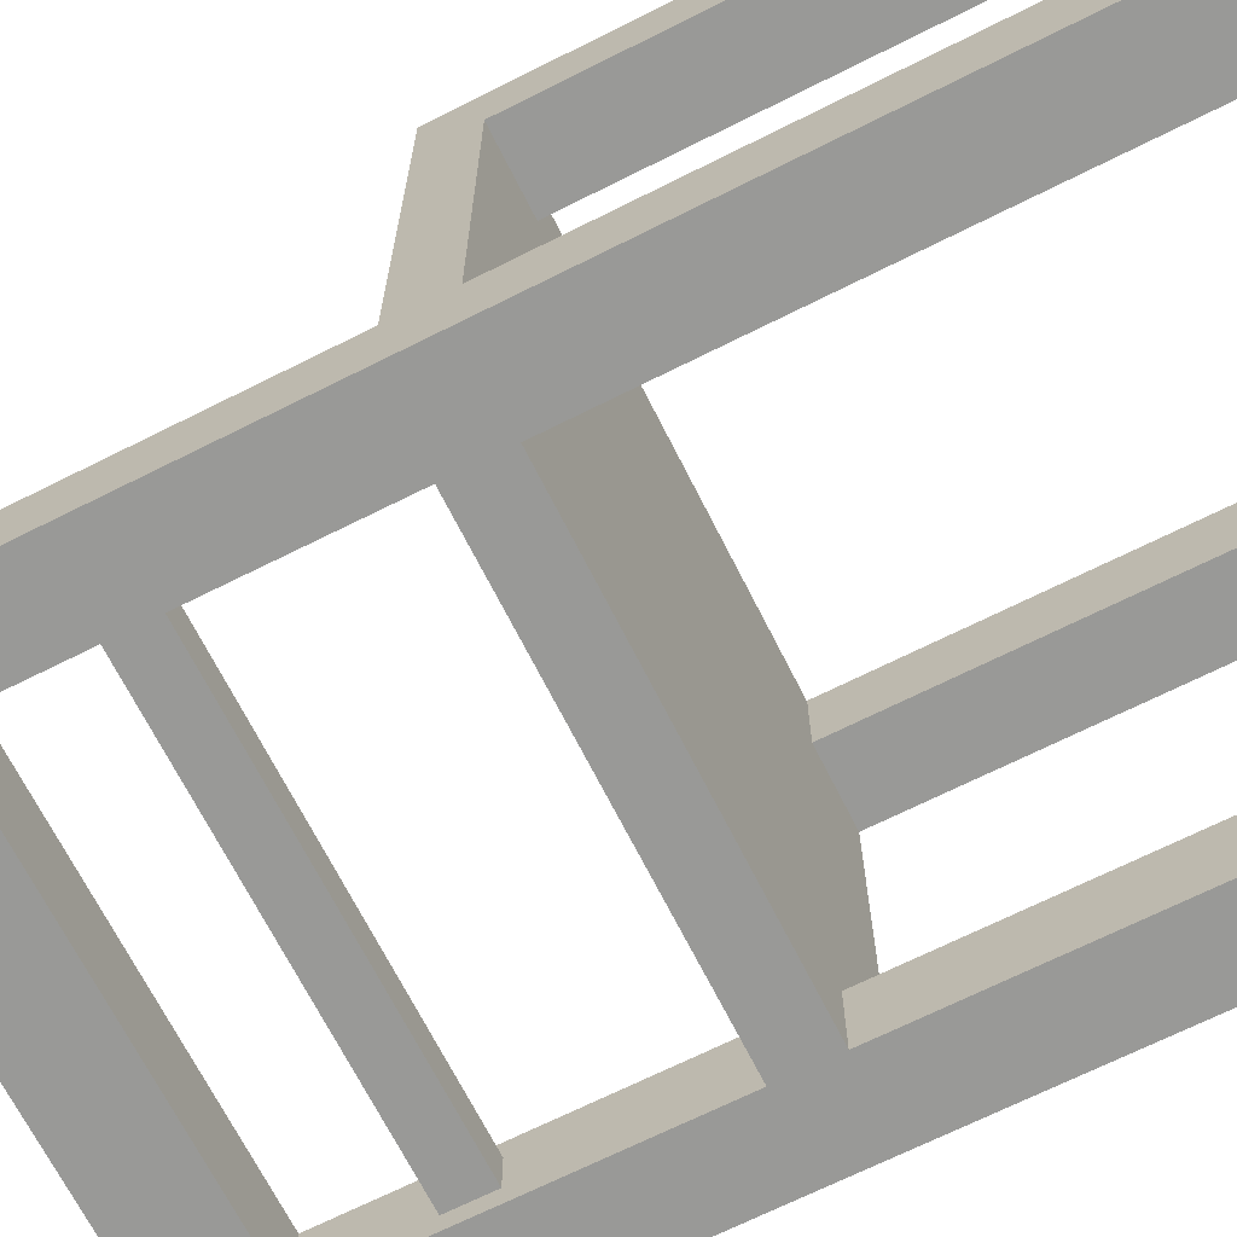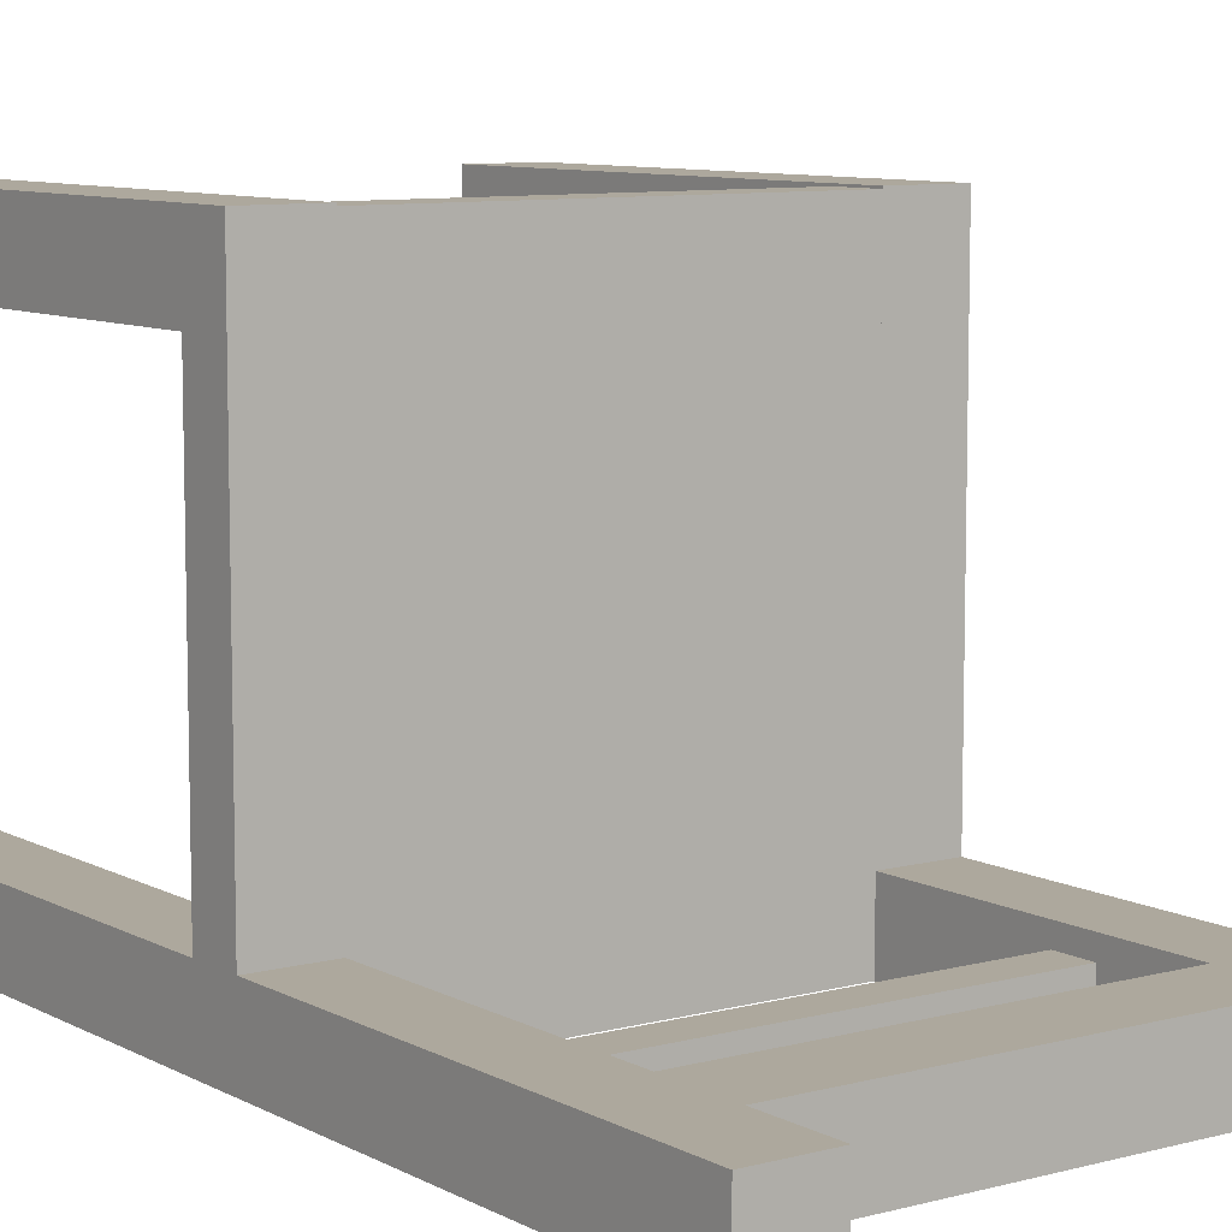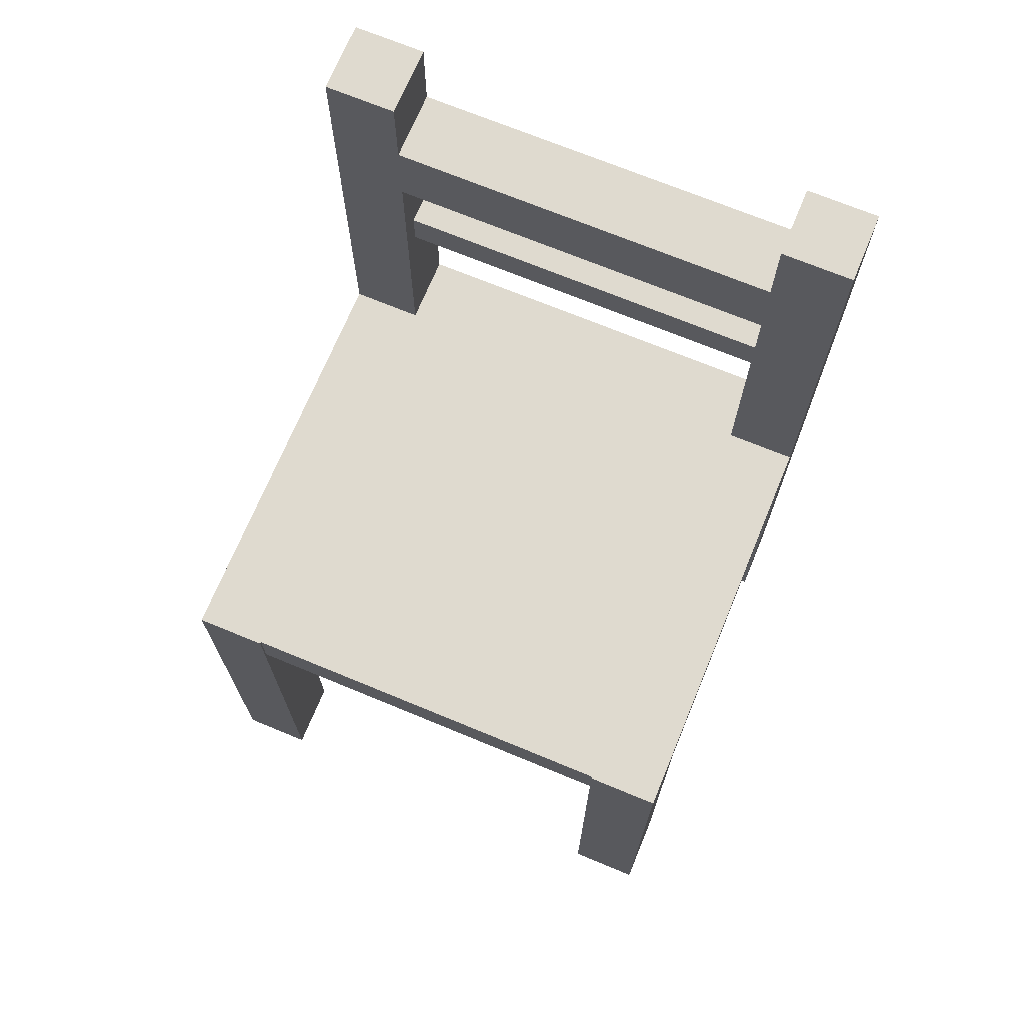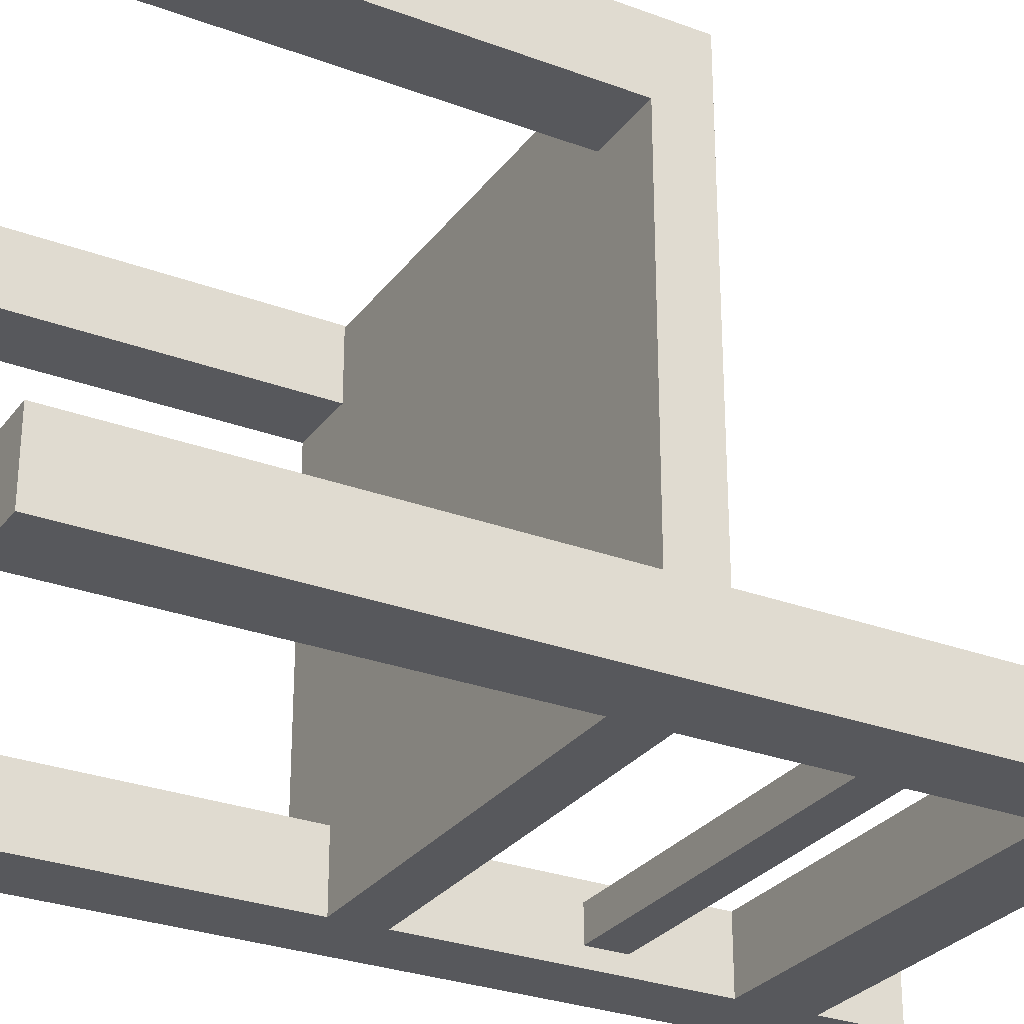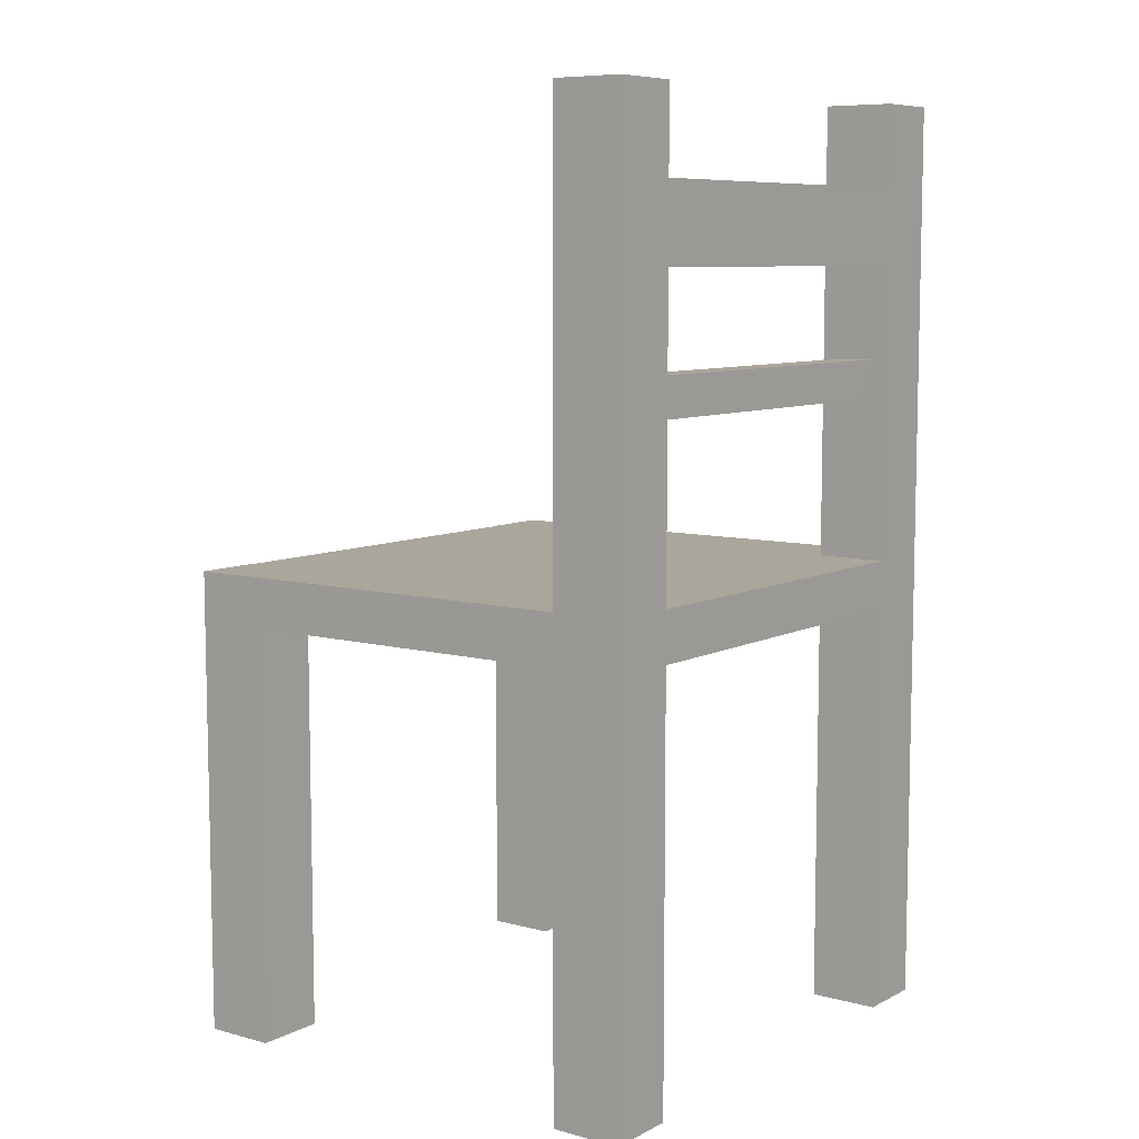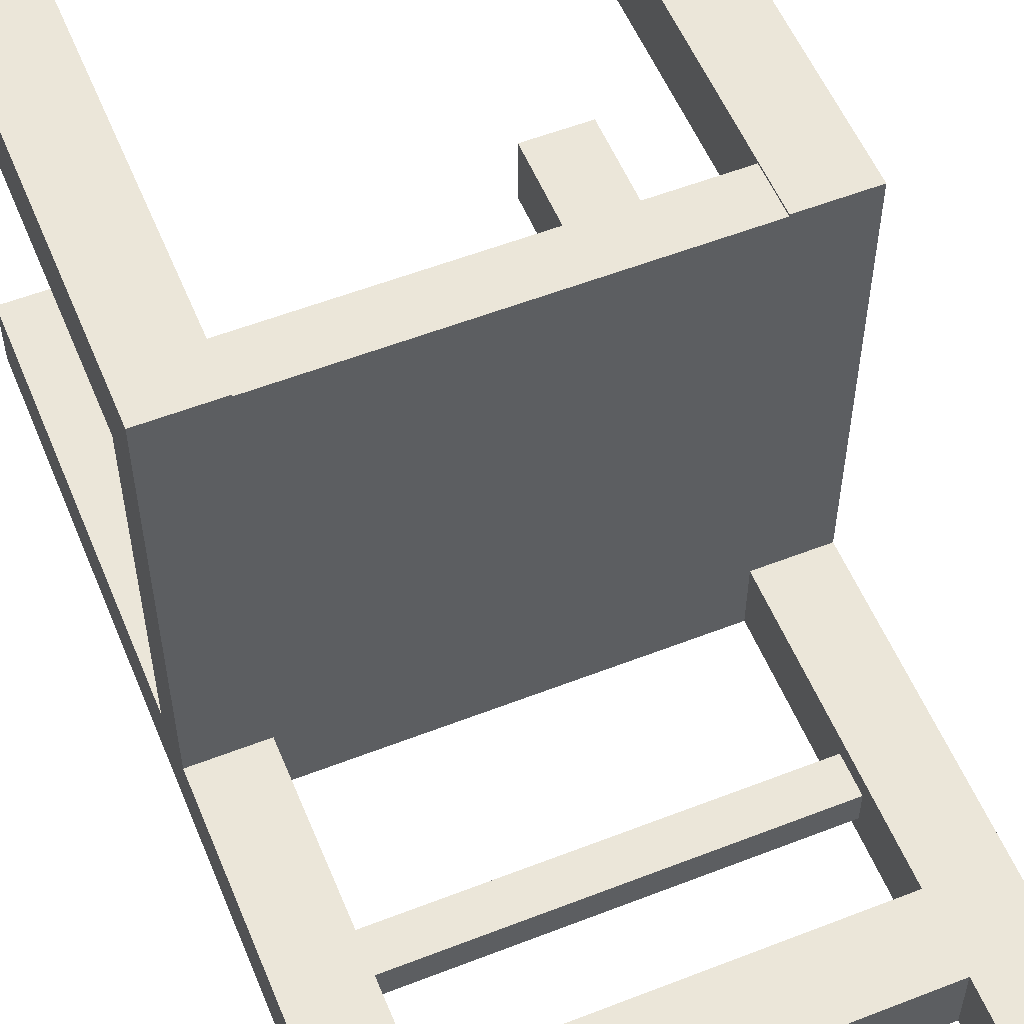
<metadata>
{"format":"obj","ext":"obj","renderer":"f3d","projection":"perspective","resolution":1024,"background":"white","views":[{"elev":-68.8,"azim":-63.3,"up":"+Z"},{"elev":8.7,"azim":144.3,"up":"+Z"},{"elev":70.6,"azim":22.5,"up":"+Y"},{"elev":-28.6,"azim":60.7,"up":"+Z"},{"elev":8.0,"azim":126.4,"up":"+Y"},{"elev":55.5,"azim":157.7,"up":"+Z"}]}
</metadata>
<code>
o Cubo
v 0.5695 0.07596 -0.6063
v 0.5695 -0.8234 -0.6063
v 0.5695 0.07596 -0.4543
v 0.5695 -0.8234 -0.4543
v 0.4176 0.07596 -0.6063
v 0.4176 -0.8234 -0.6063
v 0.4176 0.07596 -0.4543
v 0.4176 -0.8234 -0.4543
v 0.5695 0.1825 -0.4543
v 0.5695 0.1825 -0.6063
v 0.4176 0.1825 -0.4543
v 0.4176 0.1825 -0.6063
v 0.4176 0.07596 0.4606
v 0.5695 0.07596 0.4606
v 0.4176 0.1825 0.4606
v 0.5695 0.1825 0.4606
v 0.4176 0.07596 0.4564
v 0.4176 0.1825 0.4564
v 0.5695 0.07596 -0.3018
v 0.5695 0.07596 -0.1493
v 0.5695 0.07596 0.003147
v 0.5695 0.07596 0.1556
v 0.5695 0.07596 0.3081
v 0.5695 0.1825 0.3081
v 0.5695 0.1825 0.1556
v 0.5695 0.1825 0.003147
v 0.5695 0.1825 -0.1493
v 0.5695 0.1825 -0.3018
v 0.4176 0.07596 -0.3018
v 0.4176 0.07596 -0.1493
v 0.4176 0.07596 0.003147
v 0.4176 0.07596 0.1556
v 0.4176 0.07596 0.3081
v 0.4176 0.1825 0.3081
v 0.4176 0.1825 0.1556
v 0.4176 0.1825 0.003147
v 0.4176 0.1825 -0.1493
v 0.4176 0.1825 -0.3018
v 0.4176 0.07596 0.4606
v 0.5695 0.07596 0.4606
v 0.5695 0.07596 0.3081
v 0.4176 0.07596 0.3081
v 0.4176 -0.8157 0.4606
v 0.5695 -0.8157 0.4606
v 0.5695 -0.8157 0.3081
v 0.4176 -0.8157 0.3081
v 0.5695 1.156 -0.4543
v 0.5695 1.156 -0.6063
v 0.4176 1.156 -0.4543
v 0.4176 1.156 -0.6063
v 0.5695 0.3312 -0.4543
v 0.5695 0.4935 -0.4543
v 0.5695 0.6558 -0.4543
v 0.5695 0.8181 -0.4543
v 0.5695 0.9803 -0.4543
v 0.5695 0.9803 -0.6063
v 0.5695 0.8181 -0.6063
v 0.5695 0.6558 -0.6063
v 0.5695 0.4935 -0.6063
v 0.5695 0.3312 -0.6063
v 0.4176 0.9803 -0.6063
v 0.4176 0.8181 -0.6063
v 0.4176 0.6165 -0.5669
v 0.4176 0.5328 -0.5669
v 0.4176 0.3312 -0.6063
v 0.4176 0.3312 -0.4543
v 0.4176 0.5328 -0.4937
v 0.4176 0.6165 -0.4937
v 0.4176 0.8181 -0.4543
v 0.4176 0.9803 -0.4543
v 0.4176 0.9803 -0.6063
v 0.4176 0.8181 -0.6063
v 0.4176 0.8181 -0.4543
v 0.4176 0.9803 -0.4543
v 0.4176 0.6558 -0.6063
v 0.4176 0.4935 -0.6063
v 0.4176 0.4935 -0.4543
v 0.4176 0.6558 -0.4543
v -0.001266 0.1825 -0.4543
v -0.001266 0.1825 -0.6063
v -0.001266 0.07596 -0.6063
v -0.001266 0.07596 -0.4543
v -0.001266 0.1825 0.4564
v -0.001266 0.07596 0.4564
v -0.003791 0.6165 -0.4937
v -0.003791 0.6165 -0.5669
v -0.003791 0.5328 -0.4937
v -0.003791 0.5328 -0.5669
v -0.003248 0.8181 -0.4543
v -0.003248 0.9803 -0.4543
v -0.003248 0.8181 -0.6063
v -0.003248 0.9803 -0.6063
v -0.5695 0.07596 -0.6063
v -0.5695 -0.8234 -0.6063
v -0.5695 0.07596 -0.4543
v -0.5695 -0.8234 -0.4543
v -0.4176 0.07596 -0.6063
v -0.4176 -0.8234 -0.6063
v -0.4176 0.07596 -0.4543
v -0.4176 -0.8234 -0.4543
v -0.5695 0.1825 -0.4543
v -0.5695 0.1825 -0.6063
v -0.4176 0.1825 -0.4543
v -0.4176 0.1825 -0.6063
v -0.4176 0.07596 0.4606
v -0.5695 0.07596 0.4606
v -0.4176 0.1825 0.4606
v -0.5695 0.1825 0.4606
v -0.4176 0.07596 0.4564
v -0.4176 0.1825 0.4564
v -0.5695 0.07596 -0.3018
v -0.5695 0.07596 -0.1493
v -0.5695 0.07596 0.003147
v -0.5695 0.07596 0.1556
v -0.5695 0.07596 0.3081
v -0.5695 0.1825 0.3081
v -0.5695 0.1825 0.1556
v -0.5695 0.1825 0.003147
v -0.5695 0.1825 -0.1493
v -0.5695 0.1825 -0.3018
v -0.4176 0.07596 -0.3018
v -0.4176 0.07596 -0.1493
v -0.4176 0.07596 0.003147
v -0.4176 0.07596 0.1556
v -0.4176 0.07596 0.3081
v -0.4176 0.1825 0.3081
v -0.4176 0.1825 0.1556
v -0.4176 0.1825 0.003147
v -0.4176 0.1825 -0.1493
v -0.4176 0.1825 -0.3018
v -0.4176 0.07596 0.4606
v -0.5695 0.07596 0.4606
v -0.5695 0.07596 0.3081
v -0.4176 0.07596 0.3081
v -0.4176 -0.8157 0.4606
v -0.5695 -0.8157 0.4606
v -0.5695 -0.8157 0.3081
v -0.4176 -0.8157 0.3081
v -0.5695 1.156 -0.4543
v -0.5695 1.156 -0.6063
v -0.4176 1.156 -0.4543
v -0.4176 1.156 -0.6063
v -0.5695 0.3312 -0.4543
v -0.5695 0.4935 -0.4543
v -0.5695 0.6558 -0.4543
v -0.5695 0.8181 -0.4543
v -0.5695 0.9803 -0.4543
v -0.5695 0.9803 -0.6063
v -0.5695 0.8181 -0.6063
v -0.5695 0.6558 -0.6063
v -0.5695 0.4935 -0.6063
v -0.5695 0.3312 -0.6063
v -0.4176 0.9803 -0.6063
v -0.4176 0.8181 -0.6063
v -0.4176 0.6165 -0.5669
v -0.4176 0.5328 -0.5669
v -0.4176 0.3312 -0.6063
v -0.4176 0.3312 -0.4543
v -0.4176 0.5328 -0.4937
v -0.4176 0.6165 -0.4937
v -0.4176 0.8181 -0.4543
v -0.4176 0.9803 -0.4543
v -0.4176 0.9803 -0.6063
v -0.4176 0.8181 -0.6063
v -0.4176 0.8181 -0.4543
v -0.4176 0.9803 -0.4543
v -0.4176 0.6558 -0.6063
v -0.4176 0.4935 -0.6063
v -0.4176 0.4935 -0.4543
v -0.4176 0.6558 -0.4543
v 0.001266 0.1825 -0.4543
v 0.001266 0.1825 -0.6063
v 0.001266 0.07596 -0.6063
v 0.001266 0.07596 -0.4543
v 0.001266 0.1825 0.4564
v 0.001266 0.07596 0.4564
v 0.003791 0.6165 -0.4937
v 0.003791 0.6165 -0.5669
v 0.003791 0.5328 -0.4937
v 0.003791 0.5328 -0.5669
v 0.003248 0.8181 -0.4543
v 0.003248 0.9803 -0.4543
v 0.003248 0.8181 -0.6063
v 0.003248 0.9803 -0.6063
f 1 3 4 2
f 3 7 8 4
f 7 5 6 8
f 5 1 2 6
f 5 12 10 1
f 8 6 2 4
f 56 48 47 55
f 24 16 14 23
f 1 10 9 3
f 14 16 15 13
f 23 41 42 33
f 34 15 16 24
f 33 13 15 34
f 79 83 18 11
f 11 18 17 7
f 7 29 38 11
f 29 30 37 38
f 30 31 36 37
f 31 32 35 36
f 32 33 34 35
f 11 38 28 9
f 38 37 27 28
f 37 36 26 27
f 36 35 25 26
f 35 34 24 25
f 3 19 29 7
f 19 20 30 29
f 20 21 31 30
f 21 22 32 31
f 22 23 33 32
f 9 28 19 3
f 28 27 20 19
f 27 26 21 20
f 26 25 22 21
f 25 24 23 22
f 41 45 46 42
f 33 42 39 13
f 14 40 41 23
f 13 39 40 14
f 45 44 43 46
f 40 44 45 41
f 42 46 43 39
f 39 43 44 40
f 47 48 50 49
f 61 50 48 56
f 55 47 49 70
f 70 49 50 61
f 11 66 65 12
f 66 77 76 65
f 78 69 62 75
f 62 72 71 61
f 9 51 66 11
f 51 52 77 66
f 52 53 78 77
f 53 54 69 78
f 54 55 70 69
f 12 65 60 10
f 65 76 59 60
f 76 75 58 59
f 75 62 57 58
f 62 61 56 57
f 10 60 51 9
f 60 59 52 51
f 59 58 53 52
f 58 57 54 53
f 57 56 55 54
f 69 73 72 62
f 70 74 73 69
f 61 71 74 70
f 63 75 76 64
f 67 77 78 68
f 64 76 77 67
f 68 78 75 63
f 86 88 87 85
f 7 17 84 82
f 18 83 84 17
f 7 82 81 5
f 5 81 80 12
f 12 80 79 11
f 64 88 86 63
f 67 87 88 64
f 68 85 87 67
f 63 86 85 68
f 71 92 90 74
f 72 91 92 71
f 73 89 91 72
f 74 90 89 73
f 93 94 96 95
f 95 96 100 99
f 99 100 98 97
f 97 98 94 93
f 97 93 102 104
f 100 96 94 98
f 148 147 139 140
f 116 115 106 108
f 93 95 101 102
f 106 105 107 108
f 115 125 134 133
f 126 116 108 107
f 125 126 107 105
f 171 103 110 175
f 103 99 109 110
f 99 103 130 121
f 121 130 129 122
f 122 129 128 123
f 123 128 127 124
f 124 127 126 125
f 103 101 120 130
f 130 120 119 129
f 129 119 118 128
f 128 118 117 127
f 127 117 116 126
f 95 99 121 111
f 111 121 122 112
f 112 122 123 113
f 113 123 124 114
f 114 124 125 115
f 101 95 111 120
f 120 111 112 119
f 119 112 113 118
f 118 113 114 117
f 117 114 115 116
f 133 134 138 137
f 125 105 131 134
f 106 115 133 132
f 105 106 132 131
f 137 138 135 136
f 132 133 137 136
f 134 131 135 138
f 131 132 136 135
f 139 141 142 140
f 153 148 140 142
f 147 162 141 139
f 162 153 142 141
f 103 104 157 158
f 158 157 168 169
f 170 167 154 161
f 154 153 163 164
f 101 103 158 143
f 143 158 169 144
f 144 169 170 145
f 145 170 161 146
f 146 161 162 147
f 104 102 152 157
f 157 152 151 168
f 168 151 150 167
f 167 150 149 154
f 154 149 148 153
f 102 101 143 152
f 152 143 144 151
f 151 144 145 150
f 150 145 146 149
f 149 146 147 148
f 161 154 164 165
f 162 161 165 166
f 153 162 166 163
f 155 156 168 167
f 159 160 170 169
f 156 159 169 168
f 160 155 167 170
f 178 177 179 180
f 99 174 176 109
f 110 109 176 175
f 99 97 173 174
f 97 104 172 173
f 104 103 171 172
f 156 155 178 180
f 159 156 180 179
f 160 159 179 177
f 155 160 177 178
f 163 166 182 184
f 164 163 184 183
f 165 164 183 181
f 166 165 181 182

</code>
